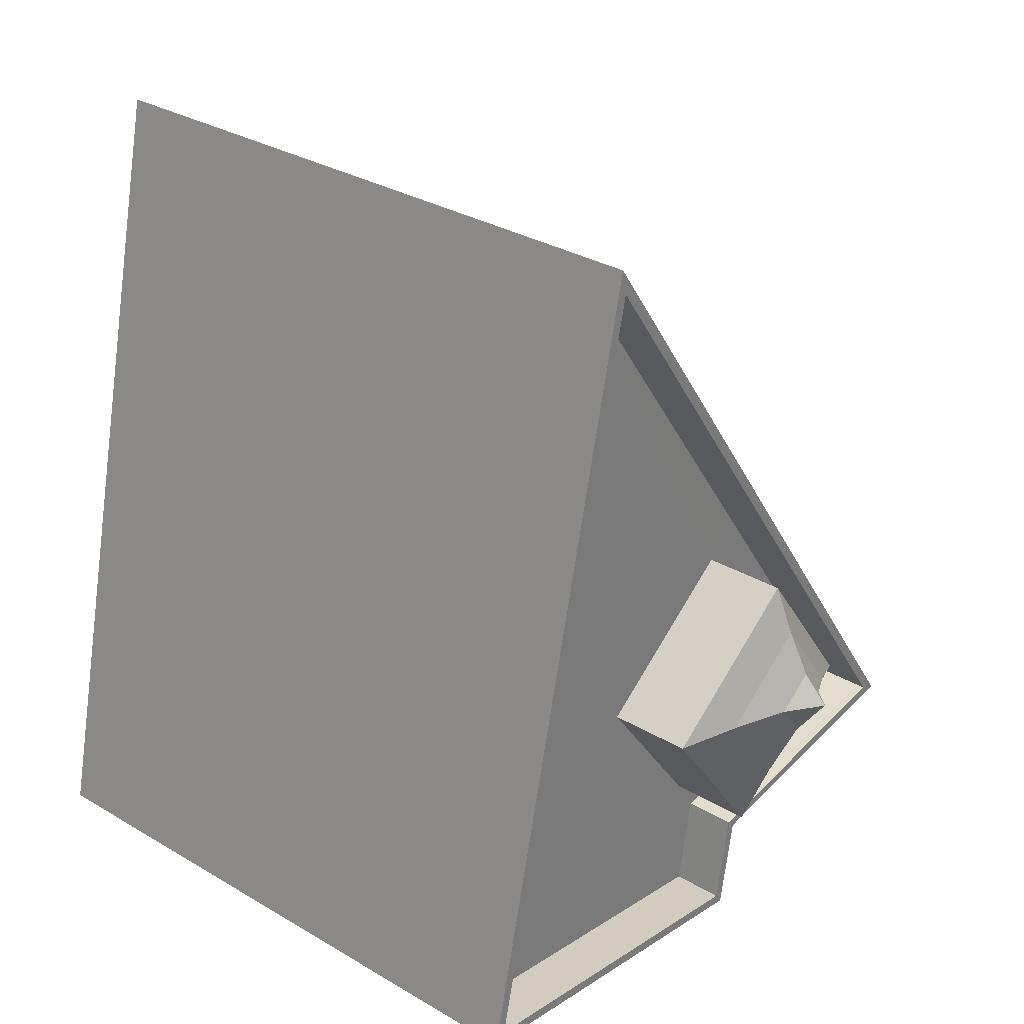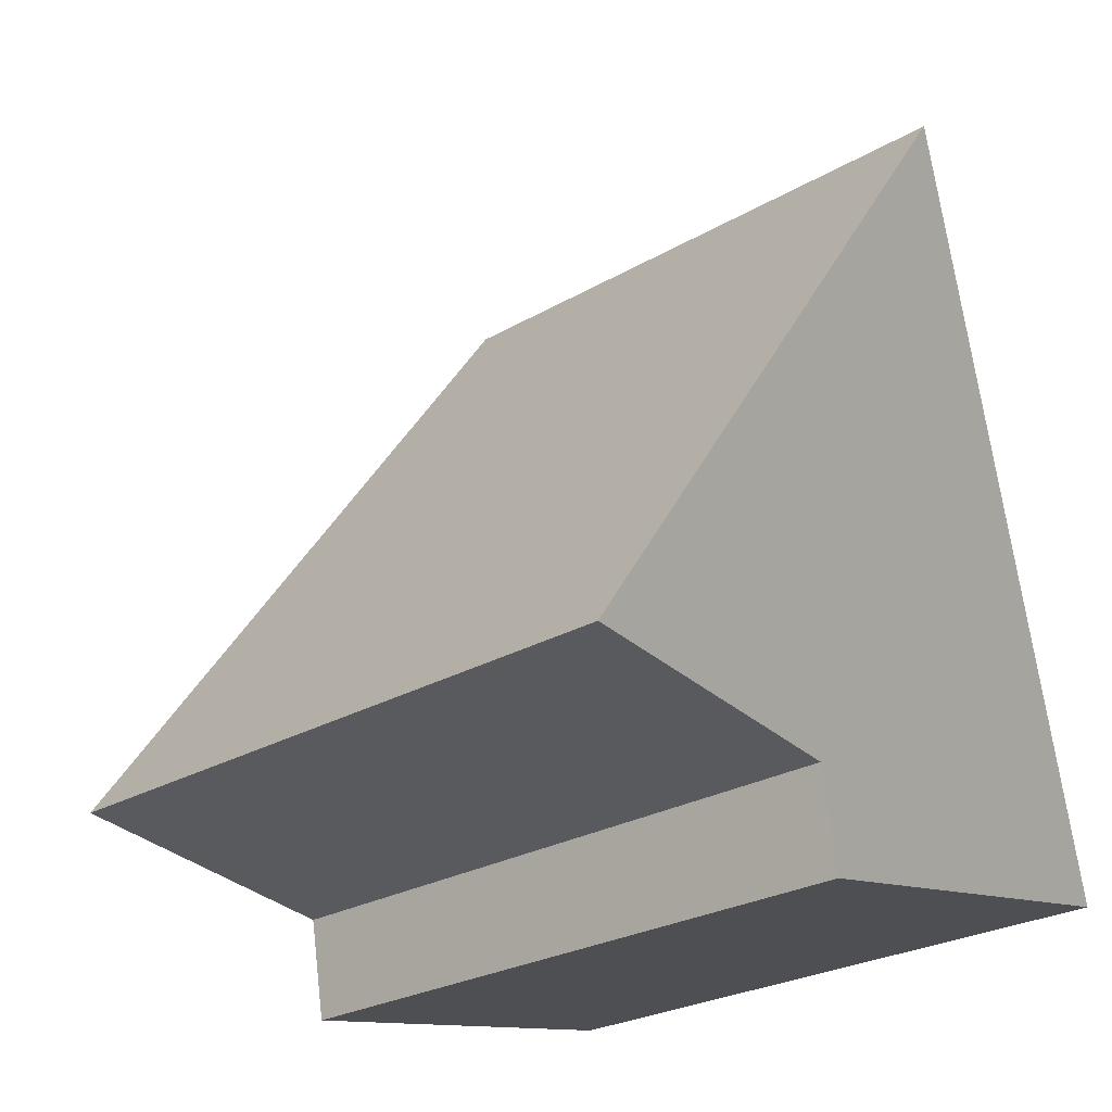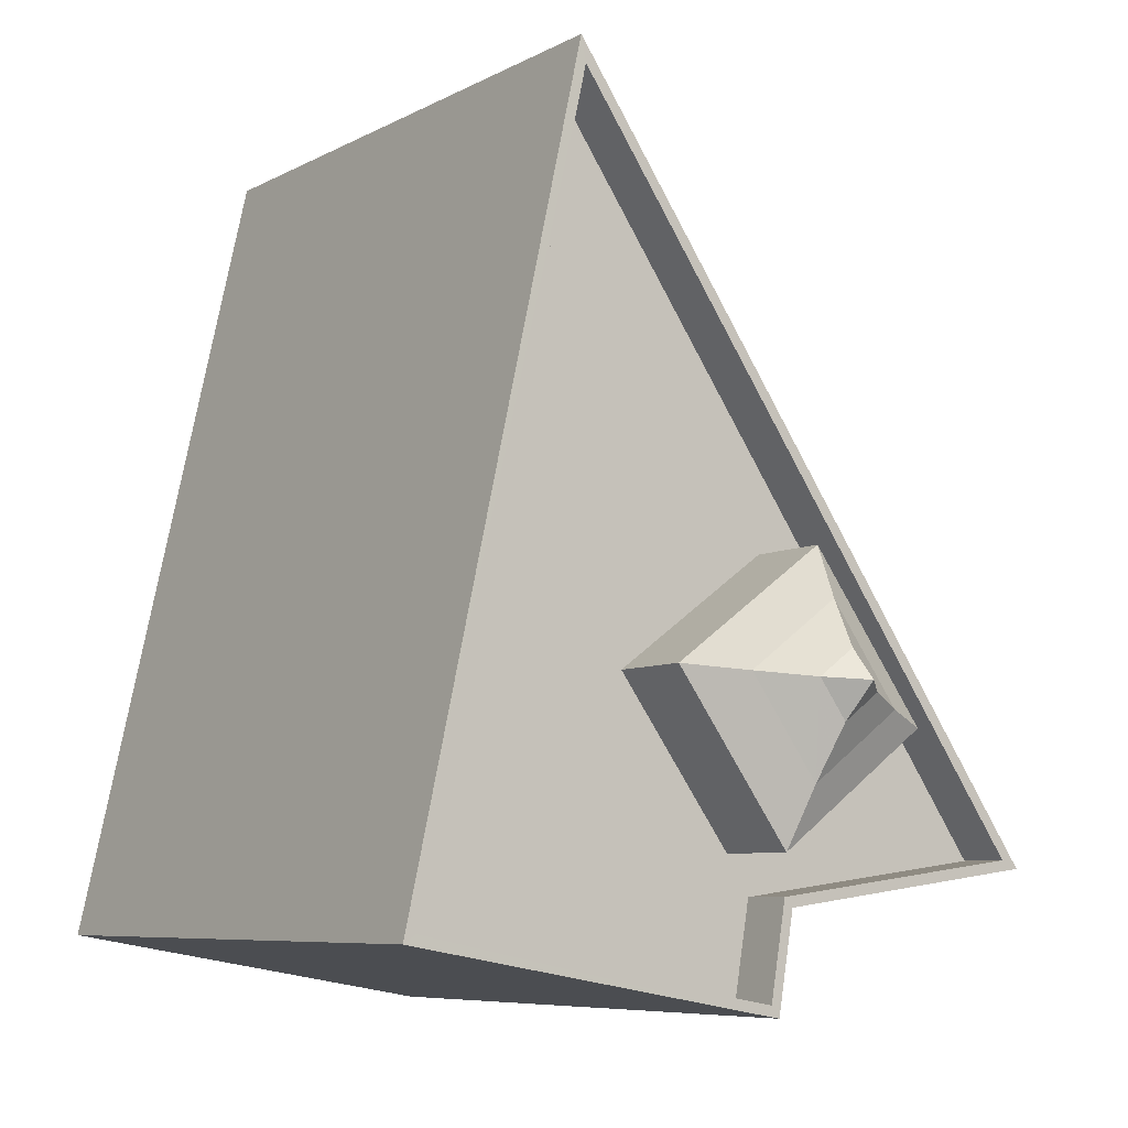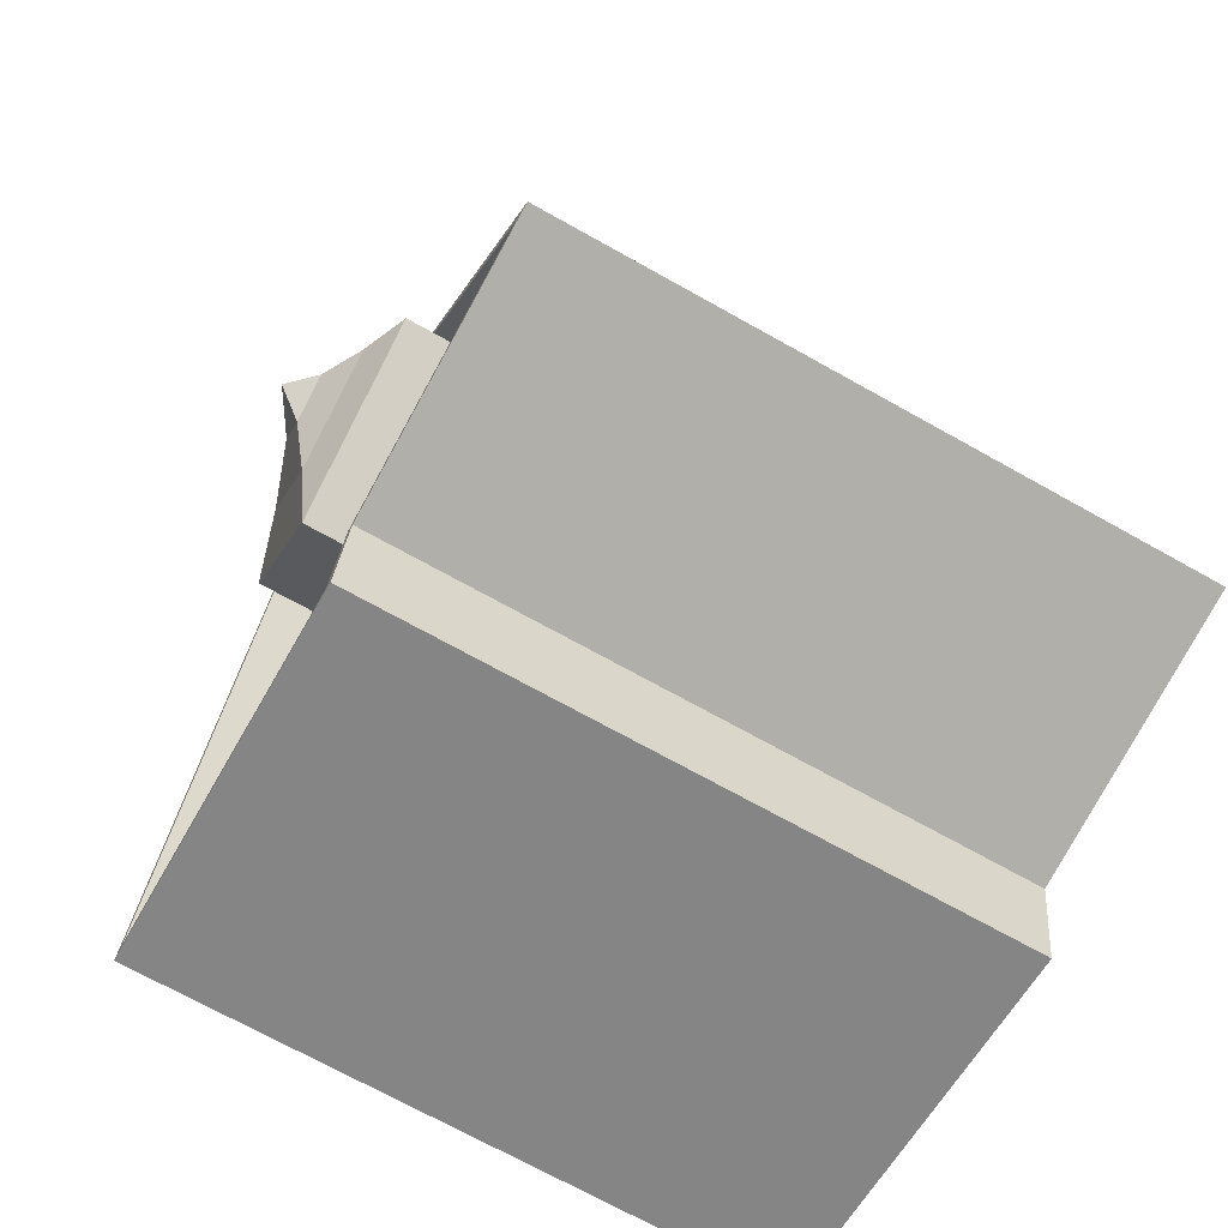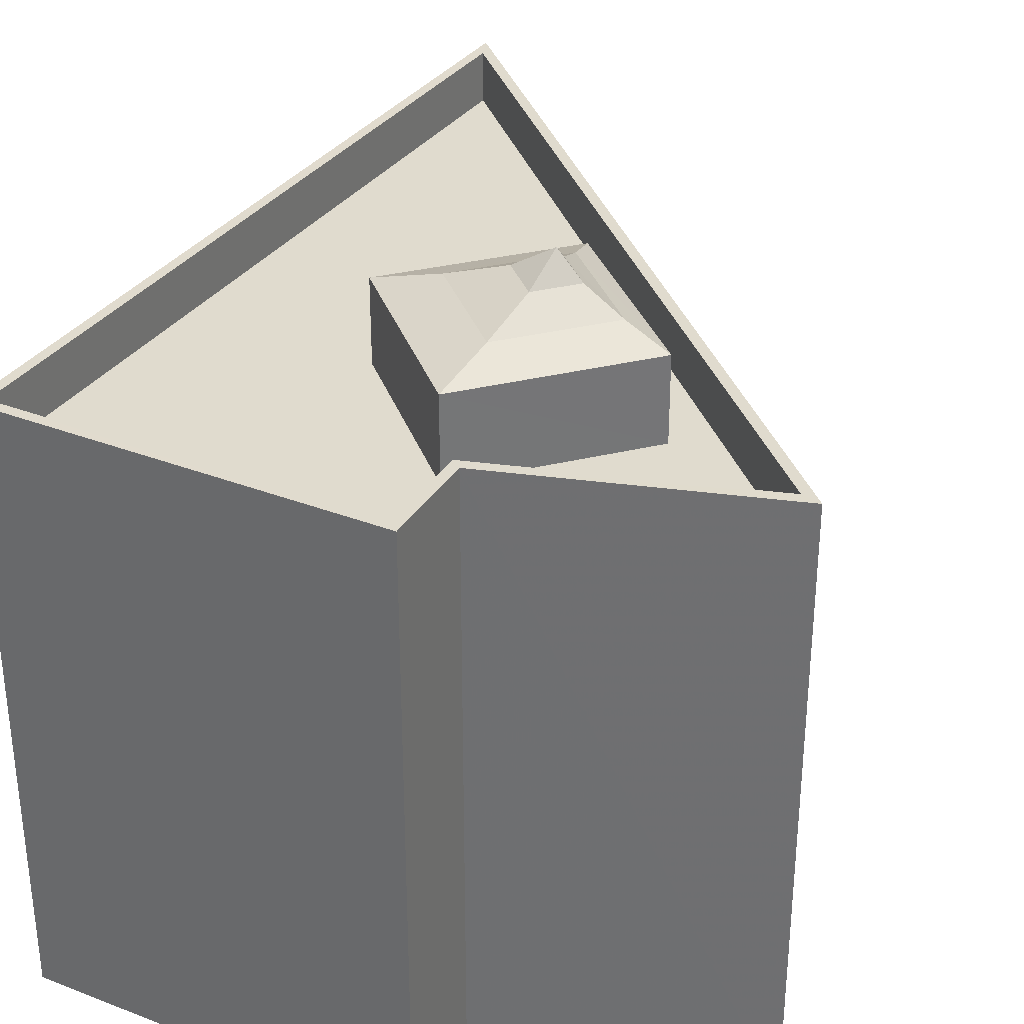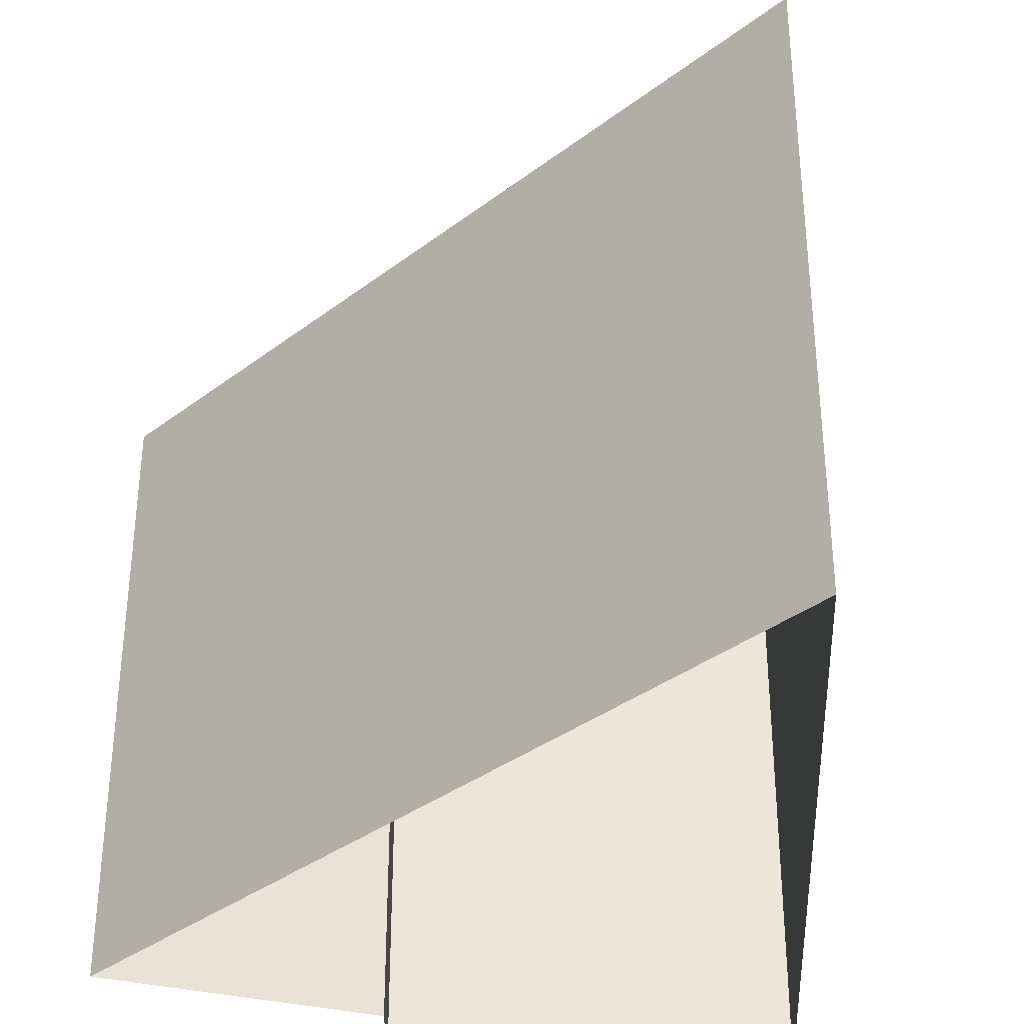
<metadata>
{"format":"obj","ext":"obj","renderer":"f3d","projection":"perspective","resolution":1024,"background":"white","views":[{"elev":31.5,"azim":-50.1,"up":"+Y"},{"elev":-26.0,"azim":132.7,"up":"+Y"},{"elev":-7.3,"azim":-34.8,"up":"+Y"},{"elev":-71.2,"azim":60.8,"up":"+Y"},{"elev":33.7,"azim":17.8,"up":"+Z"},{"elev":-35.8,"azim":170.0,"up":"+Z"}]}
</metadata>
<code>
v -1.165e+04 -3.358e+04 31.3
v -1.165e+04 -3.359e+04 31.3
v -1.166e+04 -3.359e+04 31.3
v -1.165e+04 -3.359e+04 31.3
v -1.164e+04 -3.359e+04 31.3
v -1.166e+04 -3.359e+04 42.35
v -1.165e+04 -3.359e+04 42.35
v -1.165e+04 -3.358e+04 42.35
v -1.165e+04 -3.359e+04 42.35
v -1.165e+04 -3.359e+04 42.35
v -1.165e+04 -3.359e+04 42.35
v -1.165e+04 -3.359e+04 42.35
v -1.166e+04 -3.359e+04 42.35
v -1.165e+04 -3.359e+04 42.35
v -1.165e+04 -3.359e+04 42.35
v -1.164e+04 -3.359e+04 42.35
v -1.165e+04 -3.358e+04 43.35
v -1.165e+04 -3.358e+04 43.35
v -1.164e+04 -3.359e+04 43.35
v -1.165e+04 -3.359e+04 43.35
v -1.166e+04 -3.359e+04 43.35
v -1.166e+04 -3.359e+04 43.35
v -1.165e+04 -3.359e+04 43.35
v -1.165e+04 -3.359e+04 43.35
v -1.164e+04 -3.359e+04 43.35
v -1.165e+04 -3.359e+04 43.35
v -1.165e+04 -3.359e+04 43.97
v -1.165e+04 -3.359e+04 44.3
v -1.165e+04 -3.359e+04 43.97
v -1.165e+04 -3.359e+04 44.3
v -1.165e+04 -3.359e+04 44.69
v -1.165e+04 -3.359e+04 44.69
v -1.165e+04 -3.359e+04 44.3
v -1.165e+04 -3.359e+04 43.97
v -1.165e+04 -3.359e+04 44.69
v -1.165e+04 -3.359e+04 43.97
v -1.165e+04 -3.359e+04 44.3
v -1.165e+04 -3.359e+04 44.69
v -1.165e+04 -3.359e+04 45.16
f 1 2 3
f 3 2 4
f 5 2 1
f 6 7 8
f 9 8 10
f 8 7 10
f 6 11 7
f 12 9 10
f 13 14 6
f 12 11 15
f 12 16 9
f 15 11 14
f 16 12 15
f 14 11 6
f 17 18 19
f 20 21 22
f 20 23 24
f 23 19 25
f 23 25 26
f 18 25 19
f 24 21 20
f 24 23 26
f 18 17 22
f 21 18 22
f 27 28 29
f 27 30 28
f 30 31 28
f 30 32 31
f 33 29 28
f 33 34 29
f 35 33 28
f 31 35 28
f 36 34 33
f 37 36 33
f 37 33 35
f 38 37 35
f 27 37 30
f 27 36 37
f 30 38 32
f 30 37 38
f 39 32 38
f 39 38 35
f 39 35 31
f 39 31 32
f 8 9 18
f 9 16 25
f 18 9 25
f 26 16 15
f 26 25 16
f 24 15 14
f 24 26 15
f 21 14 13
f 21 24 14
f 8 18 6
f 6 21 13
f 6 18 21
f 23 2 5
f 19 23 5
f 20 4 2
f 23 20 2
f 22 3 4
f 20 22 4
f 22 1 3
f 22 17 1
f 1 19 5
f 1 17 19
f 7 29 34
f 7 11 29
f 10 7 34
f 36 10 34
f 12 10 36
f 27 12 36
f 29 12 27
f 29 11 12

</code>
